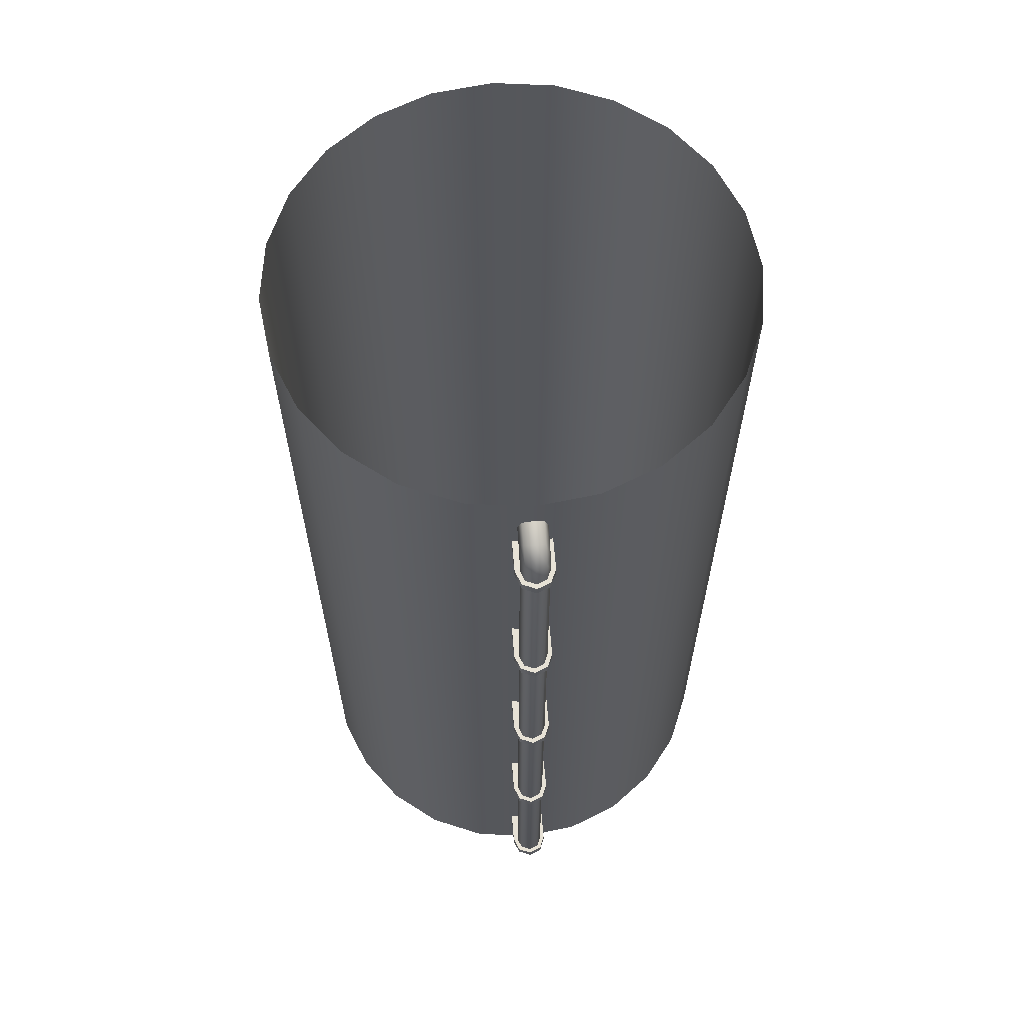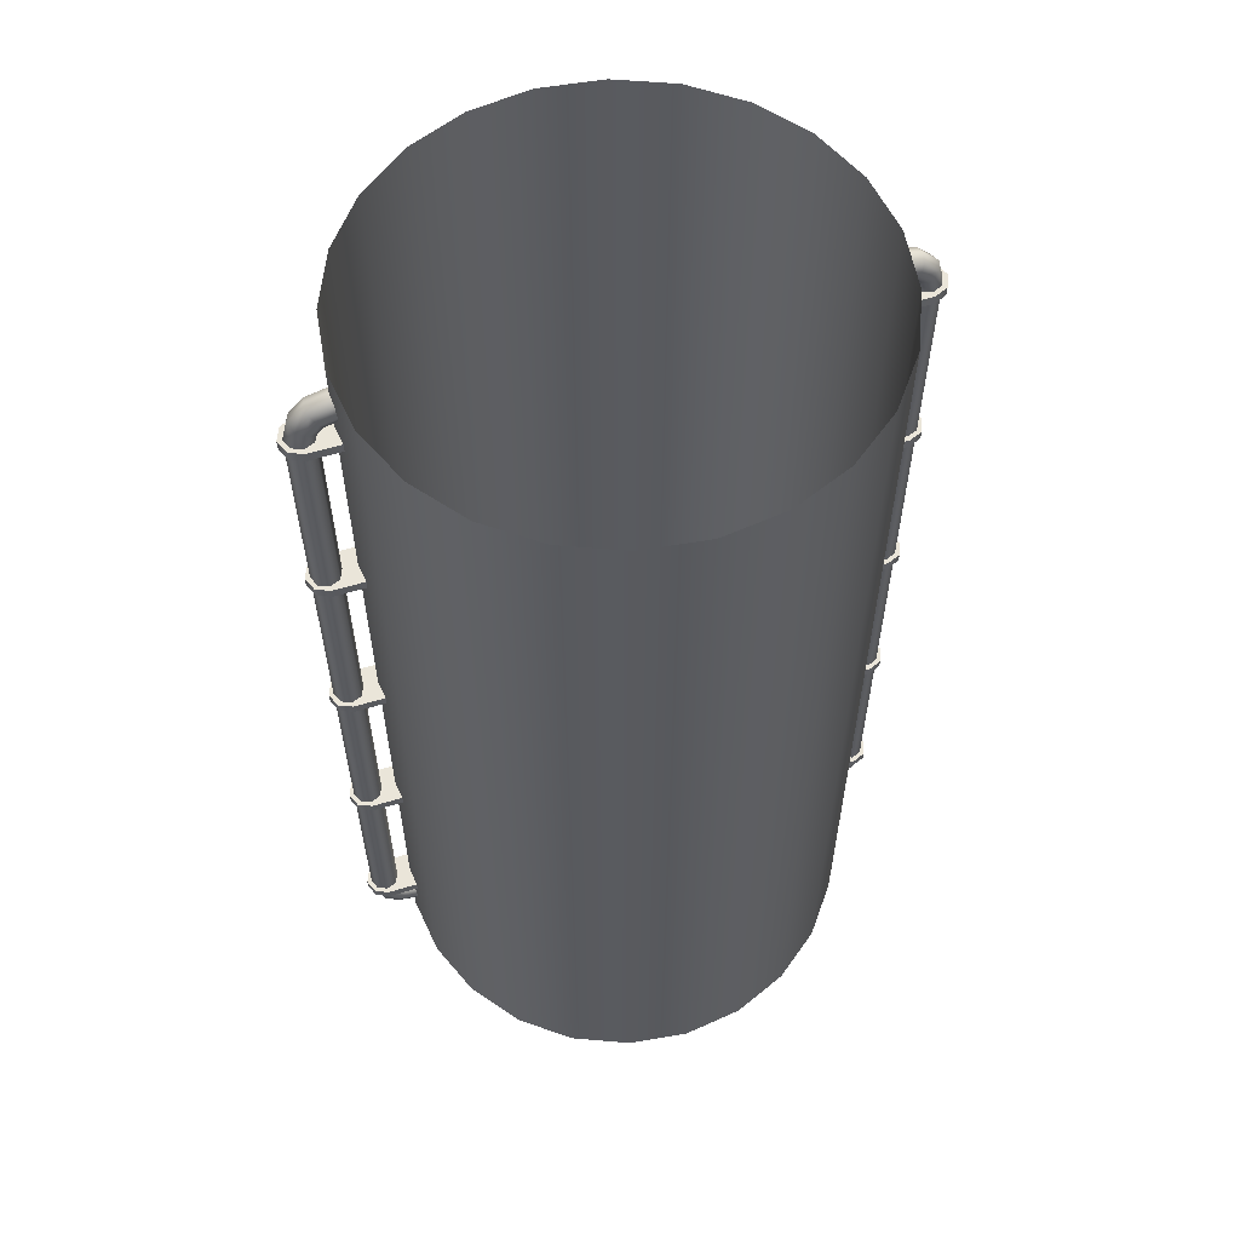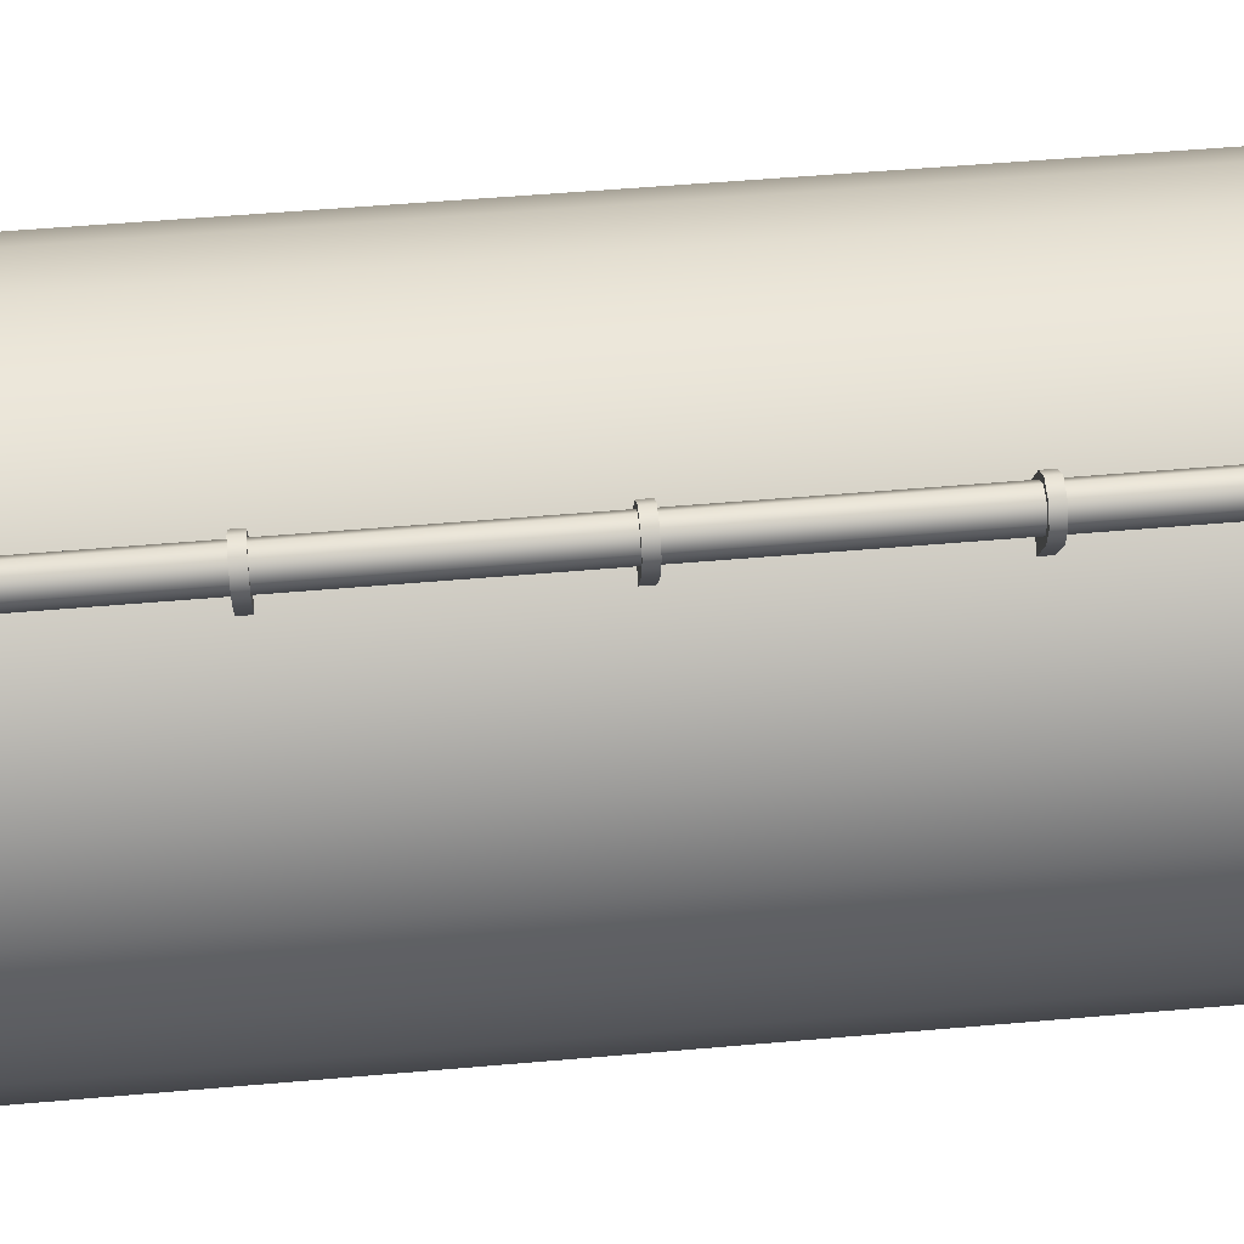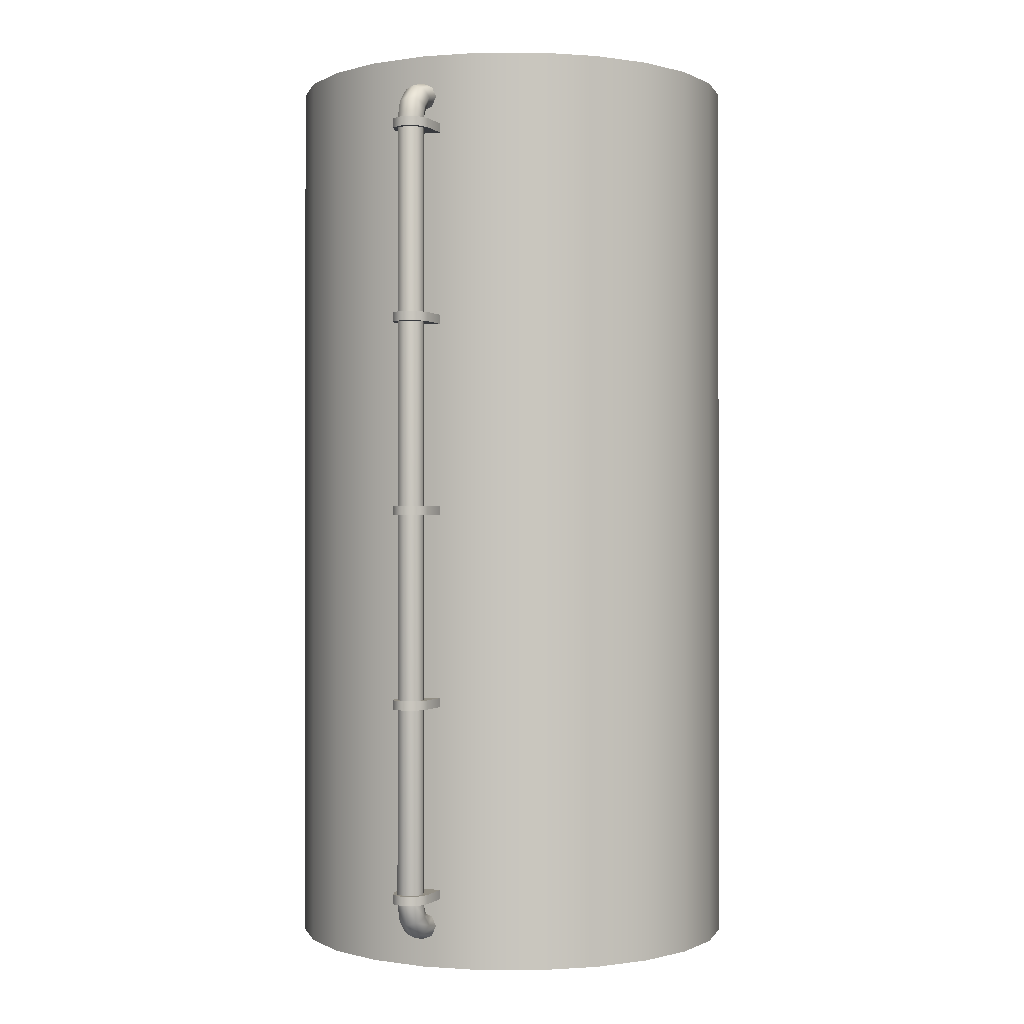
<metadata>
{"format":"obj","ext":"obj","renderer":"f3d","projection":"perspective","resolution":1024,"background":"white","views":[{"elev":63.0,"azim":-154.6,"up":"+Y"},{"elev":58.0,"azim":102.5,"up":"+Y"},{"elev":51.1,"azim":84.5,"up":"+Z"},{"elev":-0.3,"azim":53.1,"up":"+Y"}]}
</metadata>
<code>
o mesh1
v 0.375 1.062 0.6495
v 0.3371 1.062 0.6545
v 0.3067 1.062 0.6312
v 0.3933 1.062 0.5812
v 0.3983 1.062 0.6192
v 0.375 1.038 0.6495
v 0.3371 1.038 0.6545
v 0.3067 1.038 0.6312
v 0.3933 1.038 0.5812
v 0.3983 1.038 0.6192
v 0.2659 1.062 0.5606
v 0.2659 1.038 0.5606
v 0.3125 1.038 0.5413
v 0.3125 1.062 0.5413
v 0.3525 1.062 0.5106
v 0.3525 1.038 0.5106
v 0.375 -0.5125 0.6495
v 0.3371 -0.5125 0.6545
v 0.3067 -0.5125 0.6312
v 0.3933 -0.5125 0.5812
v 0.3983 -0.5125 0.6192
v 0.375 -0.5375 0.6495
v 0.3371 -0.5375 0.6545
v 0.3067 -0.5375 0.6312
v 0.3933 -0.5375 0.5812
v 0.3983 -0.5375 0.6192
v 0.2659 -0.5125 0.5606
v 0.2659 -0.5375 0.5606
v 0.3125 -0.5375 0.5413
v 0.3125 -0.5125 0.5413
v 0.3525 -0.5125 0.5106
v 0.3525 -0.5375 0.5106
v 0.375 0.5125 0.6495
v 0.3371 0.5125 0.6545
v 0.3067 0.5125 0.6312
v 0.3933 0.5125 0.5812
v 0.3983 0.5125 0.6192
v 0.375 0.5375 0.6495
v 0.3371 0.5375 0.6545
v 0.3067 0.5375 0.6312
v 0.3933 0.5375 0.5812
v 0.3983 0.5375 0.6192
v 0.2659 0.5125 0.5606
v 0.2659 0.5375 0.5606
v 0.3125 0.5375 0.5413
v 0.3125 0.5125 0.5413
v 0.3525 0.5125 0.5106
v 0.3525 0.5375 0.5106
v 0.3125 1.175 0.5413
v 0.3125 1.1 0.5413
v 0.3406 1.16 0.59
v 0.3149 1.15 0.5985
v 0.2988 1.127 0.5925
v 0.3017 1.104 0.5755
v 0.3219 1.095 0.5575
v 0.3476 1.104 0.549
v 0.3637 1.127 0.555
v 0.3608 1.15 0.572
v 0.3612 1.119 0.6256
v 0.3335 1.113 0.6307
v 0.3125 1.1 0.6163
v 0.3105 1.087 0.5909
v 0.3287 1.081 0.5694
v 0.3565 1.087 0.5644
v 0.3775 1.1 0.5788
v 0.3794 1.113 0.6041
v 0.3688 1.062 0.6387
v 0.3403 1.062 0.6424
v 0.3175 1.062 0.625
v 0.3138 1.062 0.5965
v 0.3312 1.062 0.5737
v 0.3597 1.062 0.57
v 0.3825 1.062 0.5875
v 0.3862 1.062 0.6159
v 0.2878 1.111 0.5515
v 0.2776 1.137 0.5557
v 0.2878 1.164 0.5515
v 0.3337 1.164 0.525
v 0.3425 1.137 0.5182
v 0.3337 1.111 0.525
v 0.3688 0 0.6387
v 0.3403 0 0.6424
v 0.3175 -1.11e-16 0.625
v 0.3138 -1.11e-16 0.5965
v 0.3312 -1.11e-16 0.5737
v 0.3597 -1.11e-16 0.57
v 0.3825 -1.11e-16 0.5875
v 0.3862 0 0.6159
v 0.3125 -1.175 0.5413
v 0.3125 -1.1 0.5413
v 0.3406 -1.16 0.59
v 0.3149 -1.15 0.5985
v 0.2988 -1.127 0.5925
v 0.3017 -1.104 0.5755
v 0.3219 -1.095 0.5575
v 0.3476 -1.104 0.549
v 0.3637 -1.127 0.555
v 0.3608 -1.15 0.572
v 0.3612 -1.119 0.6256
v 0.3335 -1.113 0.6307
v 0.3125 -1.1 0.6163
v 0.3105 -1.087 0.5909
v 0.3287 -1.081 0.5694
v 0.3565 -1.087 0.5644
v 0.3775 -1.1 0.5788
v 0.3794 -1.113 0.6041
v 0.3688 -1.062 0.6387
v 0.3403 -1.062 0.6424
v 0.3175 -1.062 0.625
v 0.3138 -1.062 0.5965
v 0.3312 -1.062 0.5737
v 0.3597 -1.062 0.57
v 0.3825 -1.062 0.5875
v 0.3862 -1.062 0.6159
v 0.2878 -1.111 0.5515
v 0.2776 -1.137 0.5557
v 0.2878 -1.164 0.5515
v 0.3337 -1.164 0.525
v 0.3425 -1.137 0.5182
v 0.3337 -1.111 0.525
v 0.375 -0.0125 0.6495
v 0.3371 -0.0125 0.6545
v 0.3067 -0.0125 0.6312
v 0.3933 -0.0125 0.5812
v 0.3983 -0.0125 0.6192
v 0.375 0.0125 0.6495
v 0.3371 0.0125 0.6545
v 0.3067 0.0125 0.6312
v 0.3933 0.0125 0.5812
v 0.3983 0.0125 0.6192
v 0.2659 -0.0125 0.5606
v 0.2659 0.0125 0.5606
v 0.3125 0.0125 0.5413
v 0.3125 -0.0125 0.5413
v 0.3525 -0.0125 0.5106
v 0.3525 0.0125 0.5106
v 0.375 -1.062 0.6495
v 0.3371 -1.062 0.6545
v 0.3067 -1.062 0.6312
v 0.3933 -1.062 0.5812
v 0.3983 -1.062 0.6192
v 0.375 -1.038 0.6495
v 0.3371 -1.038 0.6545
v 0.3067 -1.038 0.6312
v 0.3933 -1.038 0.5812
v 0.3983 -1.038 0.6192
v 0.2659 -1.062 0.5606
v 0.2659 -1.038 0.5606
v 0.3125 -1.038 0.5413
v 0.3125 -1.062 0.5413
v 0.3525 -1.062 0.5106
v 0.3525 -1.038 0.5106
v -0.375 1.062 -0.6495
v -0.3371 1.062 -0.6545
v -0.3067 1.062 -0.6312
v -0.3933 1.062 -0.5812
v -0.3983 1.062 -0.6192
v -0.375 1.038 -0.6495
v -0.3371 1.038 -0.6545
v -0.3067 1.038 -0.6312
v -0.3933 1.038 -0.5812
v -0.3983 1.038 -0.6192
v -0.2659 1.062 -0.5606
v -0.2659 1.038 -0.5606
v -0.3125 1.038 -0.5413
v -0.3125 1.062 -0.5413
v -0.3525 1.062 -0.5106
v -0.3525 1.038 -0.5106
v -0.375 -0.5125 -0.6495
v -0.3371 -0.5125 -0.6545
v -0.3067 -0.5125 -0.6312
v -0.3933 -0.5125 -0.5812
v -0.3983 -0.5125 -0.6192
v -0.375 -0.5375 -0.6495
v -0.3371 -0.5375 -0.6545
v -0.3067 -0.5375 -0.6312
v -0.3933 -0.5375 -0.5812
v -0.3983 -0.5375 -0.6192
v -0.2659 -0.5125 -0.5606
v -0.2659 -0.5375 -0.5606
v -0.3125 -0.5375 -0.5413
v -0.3125 -0.5125 -0.5413
v -0.3525 -0.5125 -0.5106
v -0.3525 -0.5375 -0.5106
v -0.375 0.5125 -0.6495
v -0.3371 0.5125 -0.6545
v -0.3067 0.5125 -0.6312
v -0.3933 0.5125 -0.5812
v -0.3983 0.5125 -0.6192
v -0.375 0.5375 -0.6495
v -0.3371 0.5375 -0.6545
v -0.3067 0.5375 -0.6312
v -0.3933 0.5375 -0.5812
v -0.3983 0.5375 -0.6192
v -0.2659 0.5125 -0.5606
v -0.2659 0.5375 -0.5606
v -0.3125 0.5375 -0.5413
v -0.3125 0.5125 -0.5413
v -0.3525 0.5125 -0.5106
v -0.3525 0.5375 -0.5106
v -0.3125 1.175 -0.5413
v -0.3125 1.1 -0.5413
v -0.3406 1.16 -0.59
v -0.3149 1.15 -0.5985
v -0.2988 1.127 -0.5925
v -0.3017 1.104 -0.5755
v -0.3219 1.095 -0.5575
v -0.3476 1.104 -0.549
v -0.3637 1.127 -0.555
v -0.3608 1.15 -0.572
v -0.3612 1.119 -0.6256
v -0.3335 1.113 -0.6307
v -0.3125 1.1 -0.6163
v -0.3105 1.087 -0.5909
v -0.3287 1.081 -0.5694
v -0.3565 1.087 -0.5644
v -0.3775 1.1 -0.5788
v -0.3794 1.113 -0.6041
v -0.3688 1.062 -0.6387
v -0.3403 1.062 -0.6424
v -0.3175 1.062 -0.625
v -0.3138 1.062 -0.5965
v -0.3312 1.062 -0.5737
v -0.3597 1.062 -0.57
v -0.3825 1.062 -0.5875
v -0.3862 1.062 -0.6159
v -0.2878 1.111 -0.5515
v -0.2776 1.137 -0.5557
v -0.2878 1.164 -0.5515
v -0.3337 1.164 -0.525
v -0.3425 1.137 -0.5182
v -0.3337 1.111 -0.525
v -0.3688 0 -0.6387
v -0.3403 0 -0.6424
v -0.3175 -1.11e-16 -0.625
v -0.3138 -1.11e-16 -0.5965
v -0.3312 -1.11e-16 -0.5737
v -0.3597 -1.11e-16 -0.57
v -0.3825 -1.11e-16 -0.5875
v -0.3862 0 -0.6159
v -0.3125 -1.175 -0.5413
v -0.3125 -1.1 -0.5413
v -0.3406 -1.16 -0.59
v -0.3149 -1.15 -0.5985
v -0.2988 -1.127 -0.5925
v -0.3017 -1.104 -0.5755
v -0.3219 -1.095 -0.5575
v -0.3476 -1.104 -0.549
v -0.3637 -1.127 -0.555
v -0.3608 -1.15 -0.572
v -0.3612 -1.119 -0.6256
v -0.3335 -1.113 -0.6307
v -0.3125 -1.1 -0.6163
v -0.3105 -1.087 -0.5909
v -0.3287 -1.081 -0.5694
v -0.3565 -1.087 -0.5644
v -0.3775 -1.1 -0.5788
v -0.3794 -1.113 -0.6041
v -0.3688 -1.062 -0.6387
v -0.3403 -1.062 -0.6424
v -0.3175 -1.062 -0.625
v -0.3138 -1.062 -0.5965
v -0.3312 -1.062 -0.5737
v -0.3597 -1.062 -0.57
v -0.3825 -1.062 -0.5875
v -0.3862 -1.062 -0.6159
v -0.2878 -1.111 -0.5515
v -0.2776 -1.137 -0.5557
v -0.2878 -1.164 -0.5515
v -0.3337 -1.164 -0.525
v -0.3425 -1.137 -0.5182
v -0.3337 -1.111 -0.525
v -0.375 -0.0125 -0.6495
v -0.3371 -0.0125 -0.6545
v -0.3067 -0.0125 -0.6312
v -0.3933 -0.0125 -0.5812
v -0.3983 -0.0125 -0.6192
v -0.375 0.0125 -0.6495
v -0.3371 0.0125 -0.6545
v -0.3067 0.0125 -0.6312
v -0.3933 0.0125 -0.5812
v -0.3983 0.0125 -0.6192
v -0.2659 -0.0125 -0.5606
v -0.2659 0.0125 -0.5606
v -0.3125 0.0125 -0.5413
v -0.3125 -0.0125 -0.5413
v -0.3525 -0.0125 -0.5106
v -0.3525 0.0125 -0.5106
v -0.375 -1.062 -0.6495
v -0.3371 -1.062 -0.6545
v -0.3067 -1.062 -0.6312
v -0.3933 -1.062 -0.5812
v -0.3983 -1.062 -0.6192
v -0.375 -1.038 -0.6495
v -0.3371 -1.038 -0.6545
v -0.3067 -1.038 -0.6312
v -0.3933 -1.038 -0.5812
v -0.3983 -1.038 -0.6192
v -0.2659 -1.062 -0.5606
v -0.2659 -1.038 -0.5606
v -0.3125 -1.038 -0.5413
v -0.3125 -1.062 -0.5413
v -0.3525 -1.062 -0.5106
v -0.3525 -1.038 -0.5106
v 0.625 1.25 -1.258e-17
v 0.6037 1.25 0.1618
v 0.5413 1.25 0.3125
v 0.4419 1.25 0.4419
v 0.3125 1.25 0.5413
v 0.1618 1.25 0.6037
v -1.377e-17 1.25 0.625
v -0.1618 1.25 0.6037
v -0.3125 1.25 0.5413
v -0.4419 1.25 0.4419
v -0.5413 1.25 0.3125
v -0.6037 1.25 0.1618
v -0.625 1.25 6.396e-17
v -0.6037 1.25 -0.1618
v -0.5413 1.25 -0.3125
v -0.4419 1.25 -0.4419
v -0.3125 1.25 -0.5413
v -0.1618 1.25 -0.6037
v -1.669e-16 1.25 -0.625
v 0.1618 1.25 -0.6037
v 0.3125 1.25 -0.5413
v 0.4419 1.25 -0.4419
v 0.5413 1.25 -0.3125
v 0.6037 1.25 -0.1618
v 0.625 -1.25 -1.258e-17
v 0.6037 -1.25 0.1618
v 0.5413 -1.25 0.3125
v 0.4419 -1.25 0.4419
v 0.3125 -1.25 0.5413
v 0.1618 -1.25 0.6037
v -1.377e-17 -1.25 0.625
v -0.1618 -1.25 0.6037
v -0.3125 -1.25 0.5413
v -0.4419 -1.25 0.4419
v -0.5413 -1.25 0.3125
v -0.6037 -1.25 0.1618
v -0.625 -1.25 6.396e-17
v -0.6037 -1.25 -0.1618
v -0.5413 -1.25 -0.3125
v -0.4419 -1.25 -0.4419
v -0.3125 -1.25 -0.5413
v -0.1618 -1.25 -0.6037
v -1.669e-16 -1.25 -0.625
v 0.1618 -1.25 -0.6037
v 0.3125 -1.25 -0.5413
v 0.4419 -1.25 -0.4419
v 0.5413 -1.25 -0.3125
v 0.6037 -1.25 -0.1618
v 0.6037 0 -0.1618
v 0.5413 0 -0.3125
v 0.4419 0 -0.4419
v 0.3125 0 -0.5413
v 0.1618 0 -0.6037
v -1.669e-16 0 -0.625
v -0.1618 0 -0.6037
v -0.3125 0 -0.5413
v -0.4419 0 -0.4419
v -0.5413 0 -0.3125
v -0.6037 0 -0.1618
v -0.625 0 6.396e-17
v -0.6037 0 0.1618
v -0.5413 0 0.3125
v -0.4419 0 0.4419
v -0.3125 0 0.5413
v -0.1618 0 0.6037
v -1.377e-17 0 0.625
v 0.1618 0 0.6037
v 0.3125 0 0.5413
v 0.4419 0 0.4419
v 0.5413 0 0.3125
v 0.6037 0 0.1618
v 0.625 0 -1.258e-17
g mesh1_mesh1_auv
f 1 5 4 3 2
f 1 6 10 5
f 2 7 6 1
f 3 8 7 2
f 3 11 12 8
f 4 14 3
f 5 10 9 4
f 7 8 9 10 6
f 8 13 9
f 9 16 15 4
f 11 3 14
f 13 8 12
f 14 4 15
f 16 9 13
f 17 21 20 19 18
f 17 22 26 21
f 18 23 22 17
f 19 24 23 18
f 19 27 28 24
f 20 30 19
f 21 26 25 20
f 23 24 25 26 22
f 24 29 25
f 25 32 31 20
f 27 19 30
f 29 24 28
f 30 20 31
f 32 25 29
f 33 38 39 34
f 34 35 36 37 33
f 34 39 40 35
f 35 46 36
f 36 41 42 37
f 36 47 48 41
f 37 42 38 33
f 38 42 41 40 39
f 40 44 43 35
f 41 45 40
f 44 40 45
f 45 41 48
f 46 35 43
f 47 36 46
f 51 49 77 52
f 51 58 78 49
f 51 59 66 58
f 52 60 59 51
f 52 77 76 53
f 53 61 60 52
f 53 76 75 54
f 54 62 61 53
f 54 75 50 55
f 55 50 80 56
f 55 63 62 54
f 56 64 63 55
f 56 80 79 57
f 57 65 64 56
f 57 79 78 58
f 58 66 65 57
f 59 67 74 66
f 60 68 67 59
f 61 69 68 60
f 62 70 69 61
f 63 71 70 62
f 64 72 71 63
f 65 73 72 64
f 66 74 73 65
f 67 81 88 74
f 68 82 81 67
f 69 83 82 68
f 70 84 83 69
f 71 85 84 70
f 72 86 85 71
f 73 87 86 72
f 74 88 87 73
f 81 107 114 88
f 82 108 107 81
f 83 109 108 82
f 84 110 109 83
f 85 111 110 84
f 86 112 111 85
f 87 113 112 86
f 88 114 113 87
f 89 118 98 91
f 91 99 100 92
f 92 100 101 93
f 92 117 89 91
f 93 101 102 94
f 93 116 117 92
f 94 102 103 95
f 94 115 116 93
f 95 90 115 94
f 95 103 104 96
f 96 104 105 97
f 96 120 90 95
f 97 105 106 98
f 97 119 120 96
f 98 106 99 91
f 98 118 119 97
f 99 107 108 100
f 100 108 109 101
f 101 109 110 102
f 102 110 111 103
f 103 111 112 104
f 104 112 113 105
f 105 113 114 106
f 106 114 107 99
f 121 126 127 122
f 122 123 124 125 121
f 122 127 128 123
f 123 134 124
f 124 129 130 125
f 124 135 136 129
f 125 130 126 121
f 126 130 129 128 127
f 128 132 131 123
f 129 133 128
f 132 128 133
f 133 129 136
f 134 123 131
f 135 124 134
f 137 142 143 138
f 138 139 140 141 137
f 138 143 144 139
f 139 150 140
f 140 145 146 141
f 140 151 152 145
f 141 146 142 137
f 142 146 145 144 143
f 144 148 147 139
f 145 149 144
f 148 144 149
f 149 145 152
f 150 139 147
f 151 140 150
f 153 157 156 155 154
f 153 158 162 157
f 154 159 158 153
f 155 160 159 154
f 155 163 164 160
f 156 166 155
f 157 162 161 156
f 159 160 161 162 158
f 160 165 161
f 161 168 167 156
f 163 155 166
f 165 160 164
f 166 156 167
f 168 161 165
f 169 173 172 171 170
f 169 174 178 173
f 170 175 174 169
f 171 176 175 170
f 171 179 180 176
f 172 182 171
f 173 178 177 172
f 175 176 177 178 174
f 176 181 177
f 177 184 183 172
f 179 171 182
f 181 176 180
f 182 172 183
f 184 177 181
f 185 190 191 186
f 186 187 188 189 185
f 186 191 192 187
f 187 198 188
f 188 193 194 189
f 188 199 200 193
f 189 194 190 185
f 190 194 193 192 191
f 192 196 195 187
f 193 197 192
f 196 192 197
f 197 193 200
f 198 187 195
f 199 188 198
f 203 201 229 204
f 203 210 230 201
f 203 211 218 210
f 204 212 211 203
f 204 229 228 205
f 205 213 212 204
f 205 228 227 206
f 206 214 213 205
f 206 227 202 207
f 207 202 232 208
f 207 215 214 206
f 208 216 215 207
f 208 232 231 209
f 209 217 216 208
f 209 231 230 210
f 210 218 217 209
f 211 219 226 218
f 212 220 219 211
f 213 221 220 212
f 214 222 221 213
f 215 223 222 214
f 216 224 223 215
f 217 225 224 216
f 218 226 225 217
f 219 233 240 226
f 220 234 233 219
f 221 235 234 220
f 222 236 235 221
f 223 237 236 222
f 224 238 237 223
f 225 239 238 224
f 226 240 239 225
f 233 259 266 240
f 234 260 259 233
f 235 261 260 234
f 236 262 261 235
f 237 263 262 236
f 238 264 263 237
f 239 265 264 238
f 240 266 265 239
f 241 270 250 243
f 243 251 252 244
f 244 252 253 245
f 244 269 241 243
f 245 253 254 246
f 245 268 269 244
f 246 254 255 247
f 246 267 268 245
f 247 242 267 246
f 247 255 256 248
f 248 256 257 249
f 248 272 242 247
f 249 257 258 250
f 249 271 272 248
f 250 258 251 243
f 250 270 271 249
f 251 259 260 252
f 252 260 261 253
f 253 261 262 254
f 254 262 263 255
f 255 263 264 256
f 256 264 265 257
f 257 265 266 258
f 258 266 259 251
f 273 278 279 274
f 274 275 276 277 273
f 274 279 280 275
f 275 286 276
f 276 281 282 277
f 276 287 288 281
f 277 282 278 273
f 278 282 281 280 279
f 280 284 283 275
f 281 285 280
f 284 280 285
f 285 281 288
f 286 275 283
f 287 276 286
f 289 294 295 290
f 290 291 292 293 289
f 290 295 296 291
f 291 302 292
f 292 297 298 293
f 292 303 304 297
f 293 298 294 289
f 294 298 297 296 295
f 296 300 299 291
f 297 301 296
f 300 296 301
f 301 297 304
f 302 291 299
f 303 292 302
f 305 376 353 328
f 306 375 376 305
f 307 374 375 306
f 308 373 374 307
f 309 372 373 308
f 310 371 372 309
f 311 370 371 310
f 312 369 370 311
f 313 368 369 312
f 314 367 368 313
f 315 366 367 314
f 316 365 366 315
f 317 364 365 316
f 318 363 364 317
f 319 362 363 318
f 320 361 362 319
f 321 360 361 320
f 322 359 360 321
f 323 358 359 322
f 324 357 358 323
f 325 356 357 324
f 326 355 356 325
f 327 354 355 326
f 328 353 354 327
f 329 376 375 330
f 330 375 374 331
f 331 374 373 332
f 332 373 372 333
f 333 372 371 334
f 334 371 370 335
f 335 370 369 336
f 336 369 368 337
f 337 368 367 338
f 338 367 366 339
f 339 366 365 340
f 340 365 364 341
f 341 364 363 342
f 342 363 362 343
f 343 362 361 344
f 344 361 360 345
f 345 360 359 346
f 346 359 358 347
f 347 358 357 348
f 348 357 356 349
f 349 356 355 350
f 350 355 354 351
f 351 354 353 352
f 352 353 376 329

</code>
